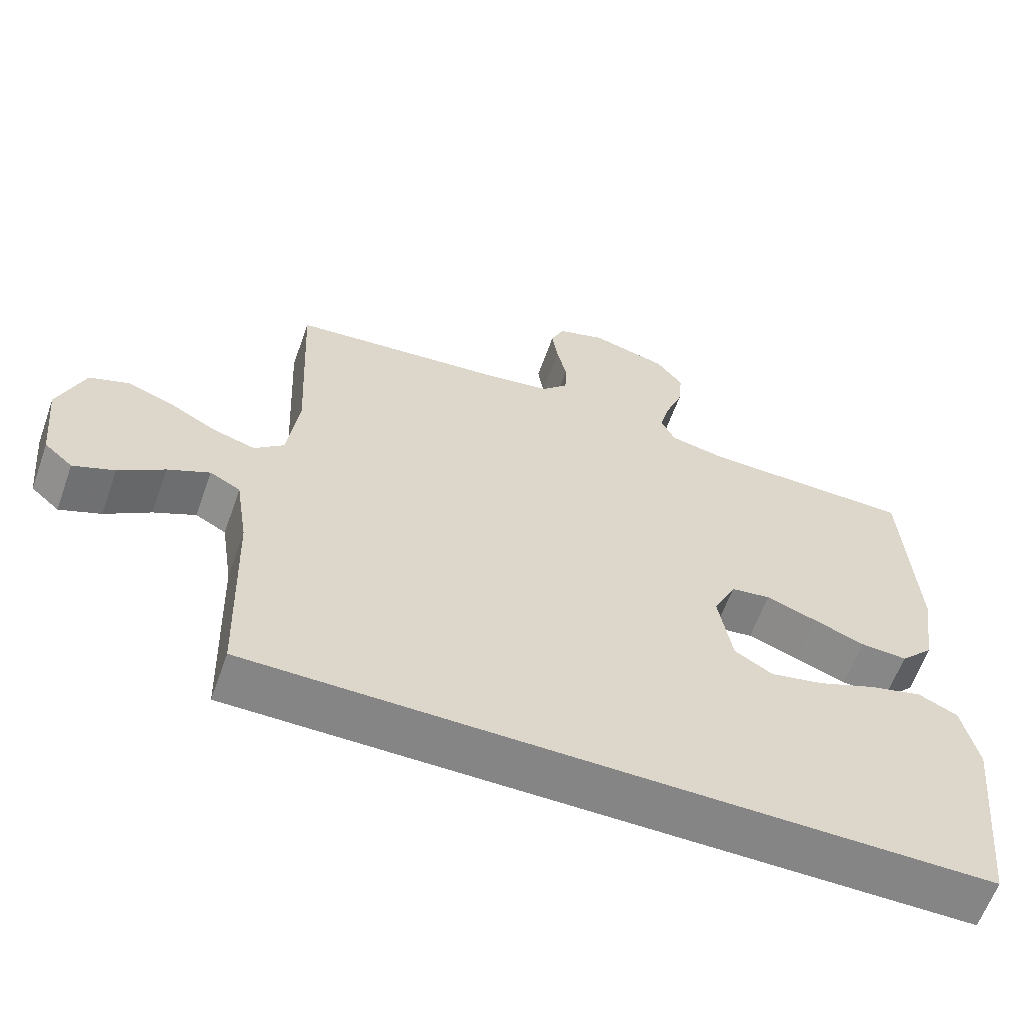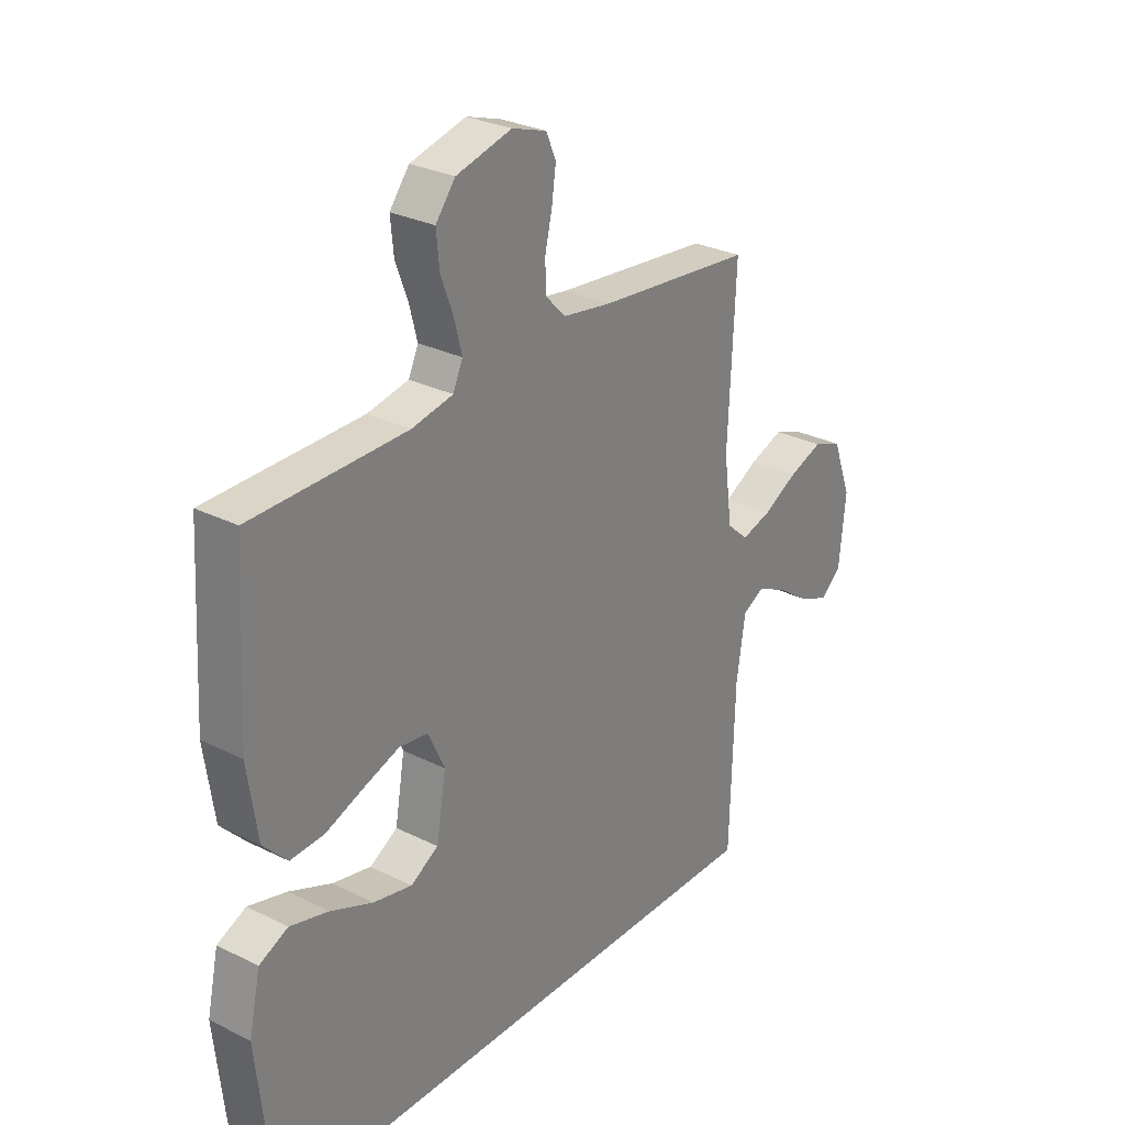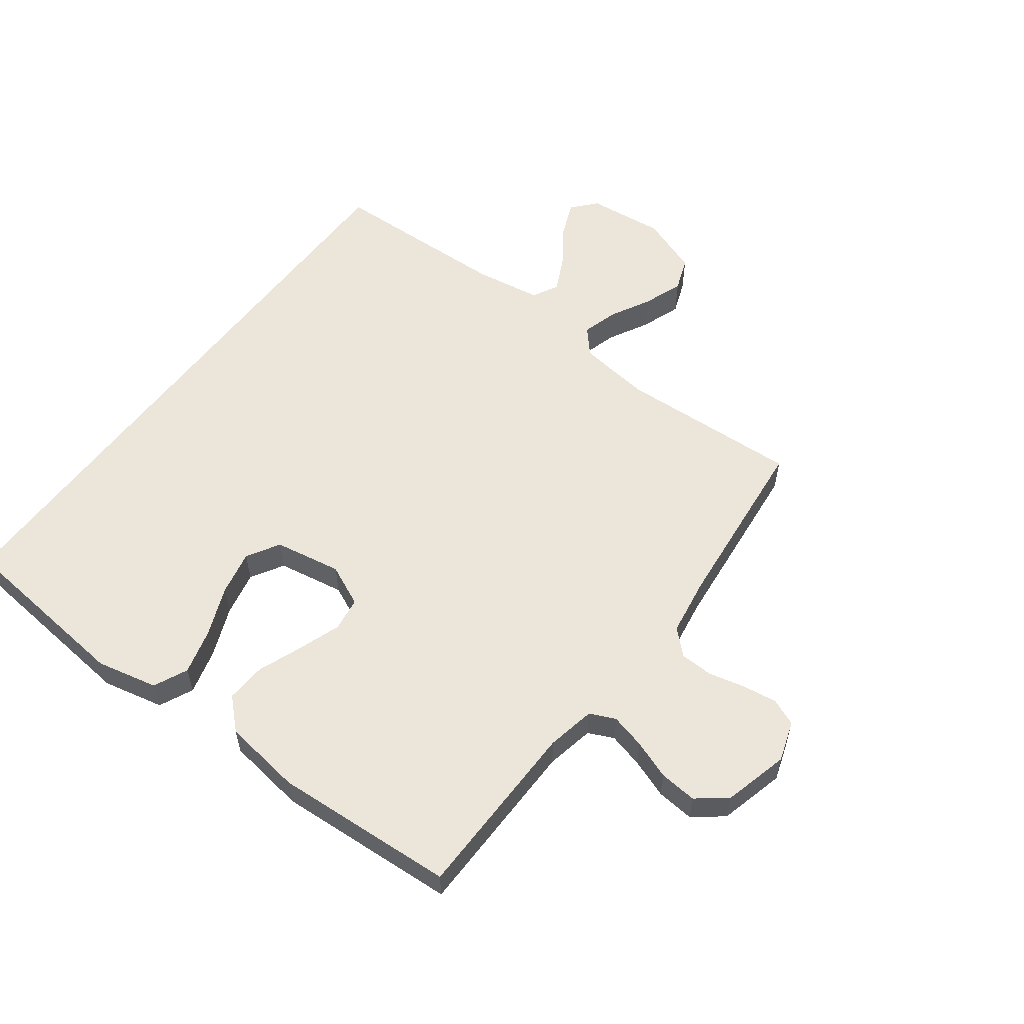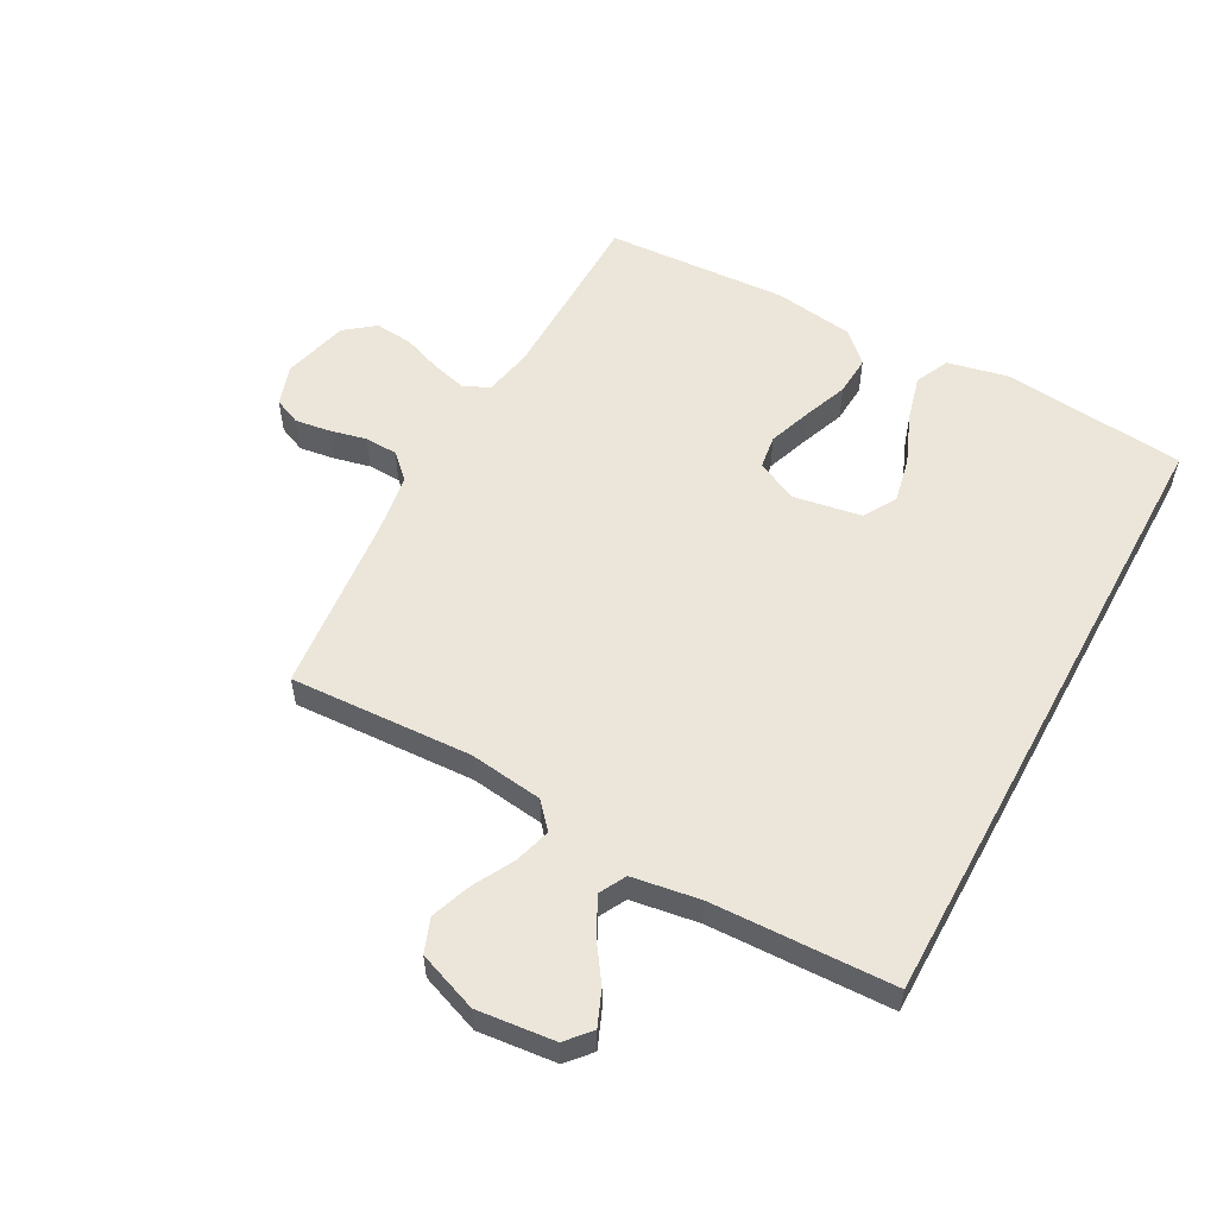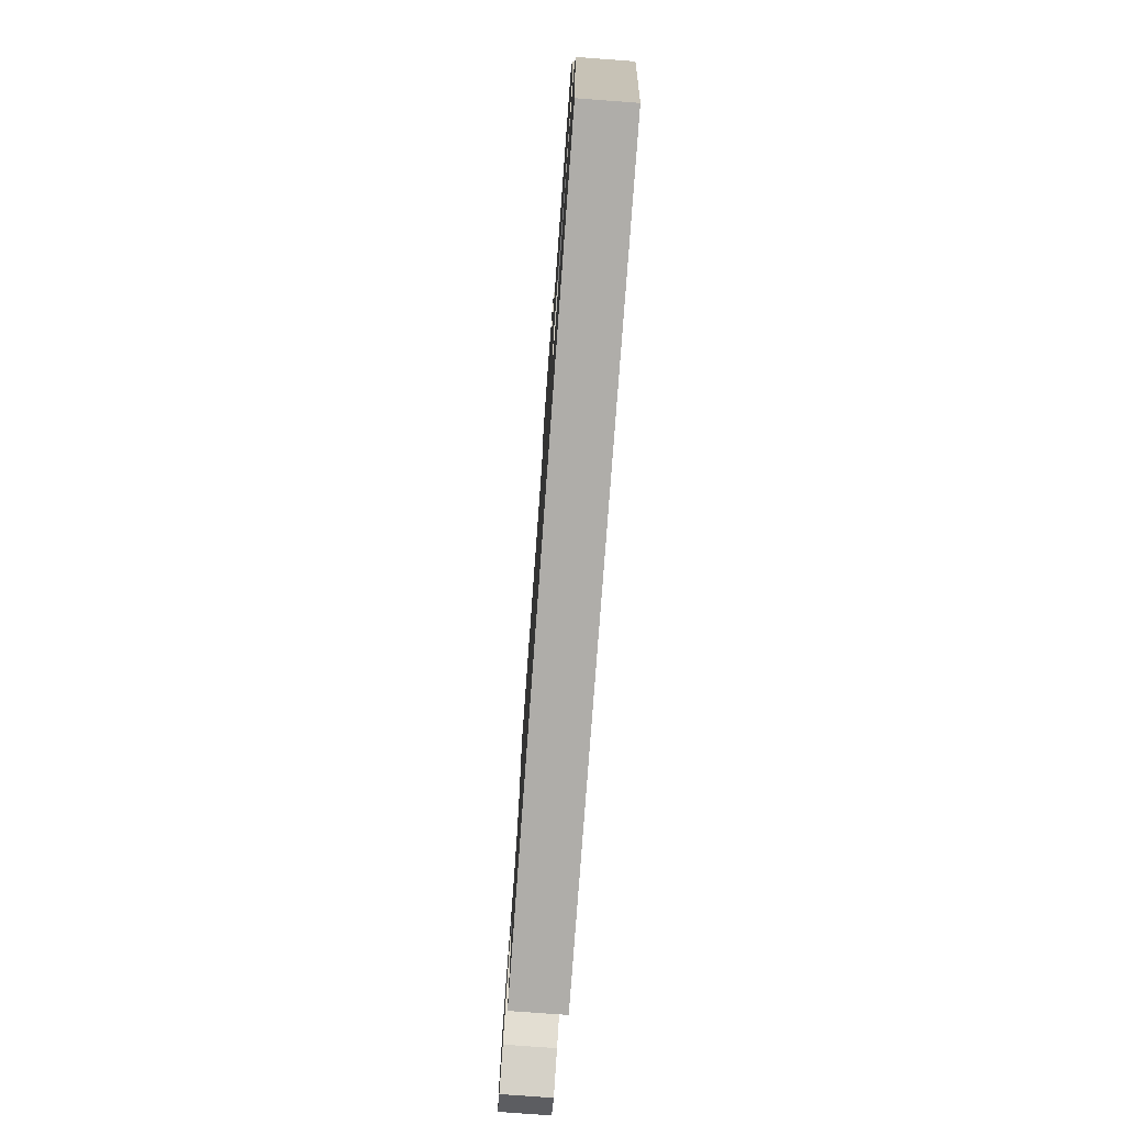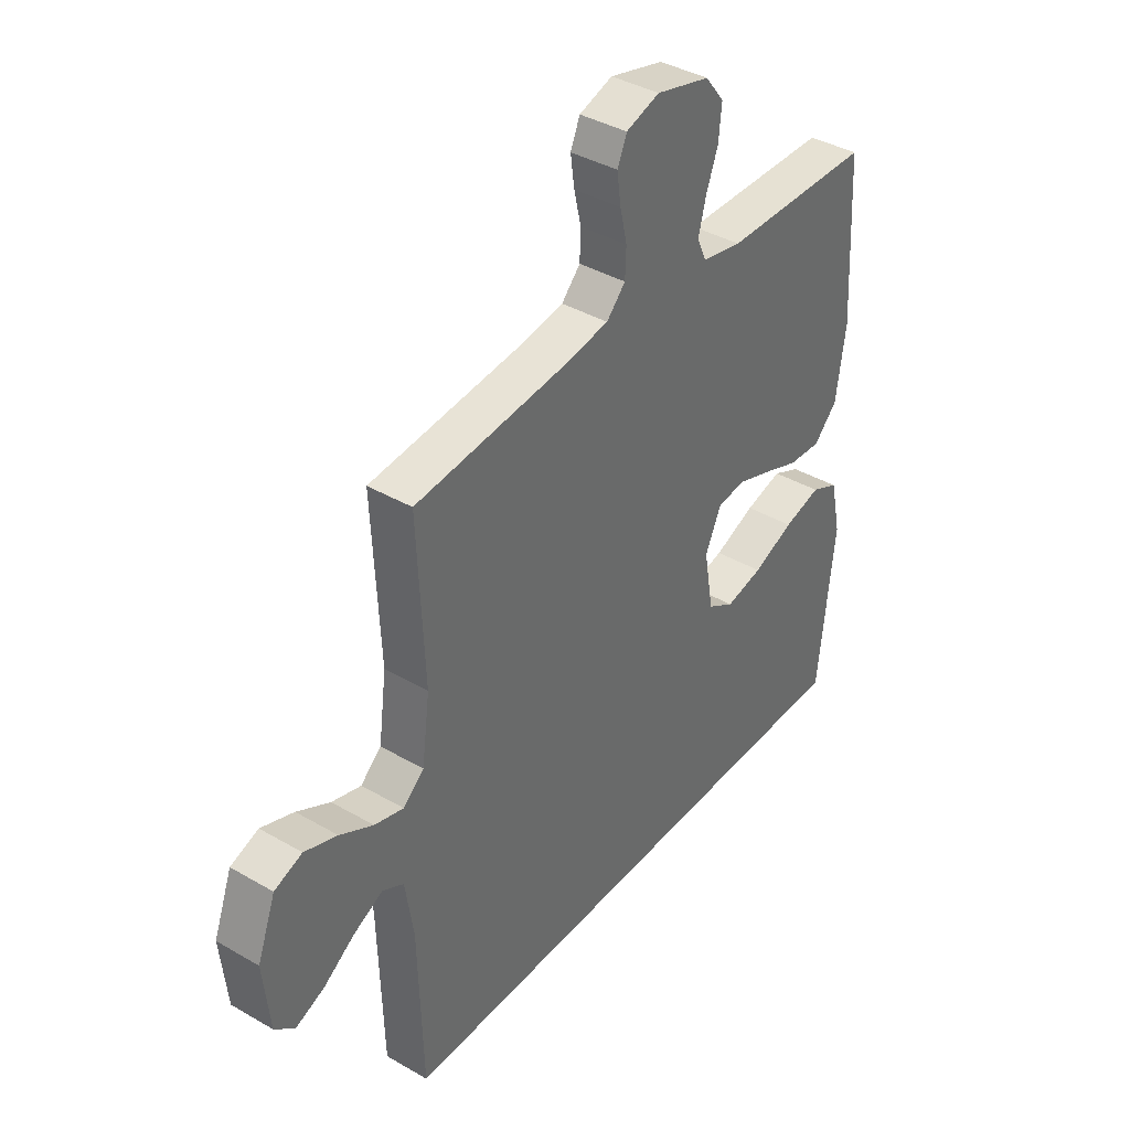
<metadata>
{"format":"obj","ext":"obj","renderer":"f3d","projection":"perspective","resolution":1024,"background":"white","views":[{"elev":-61.7,"azim":160.4,"up":"+Z"},{"elev":28.5,"azim":-53.0,"up":"+Z"},{"elev":56.4,"azim":-53.3,"up":"+Y"},{"elev":55.4,"azim":118.5,"up":"+Y"},{"elev":-77.4,"azim":-94.2,"up":"+Z"},{"elev":39.2,"azim":125.9,"up":"+Z"}]}
</metadata>
<code>
v -0.5 0.07 0.5
v -0.2 0.07 0.504
v -0.12 0.07 0.52
v -0.101 0.07 0.562
v -0.116 0.07 0.62
v -0.14 0.07 0.684
v -0.146 0.07 0.746
v -0.108 0.07 0.795
v 0 0.07 0.823
v 0.067 0.07 0.801
v 0.086 0.07 0.757
v 0.078 0.07 0.7
v 0.064 0.07 0.639
v 0.066 0.07 0.585
v 0.104 0.07 0.545
v 0.2 0.07 0.53
v 0.5 0.07 0.5
v 0.486 0.07 0.2
v 0.502 0.07 0.079
v 0.544 0.07 0.042
v 0.603 0.07 0.059
v 0.67 0.07 0.095
v 0.736 0.07 0.119
v 0.792 0.07 0.098
v 0.829 0.07 0
v 0.816 0.07 -0.128
v 0.776 0.07 -0.163
v 0.718 0.07 -0.139
v 0.654 0.07 -0.095
v 0.595 0.07 -0.066
v 0.552 0.07 -0.089
v 0.535 0.07 -0.2
v 0.526 0.07 -0.5
v -0.505 0.07 -0.5
v -0.537 0.07 -0.2
v -0.515 0.07 -0.099
v -0.459 0.07 -0.073
v -0.384 0.07 -0.093
v -0.301 0.07 -0.127
v -0.226 0.07 -0.143
v -0.172 0.07 -0.111
v -0.153 0.07 0
v -0.185 0.07 0.069
v -0.241 0.07 0.077
v -0.312 0.07 0.052
v -0.385 0.07 0.024
v -0.451 0.07 0.02
v -0.498 0.07 0.069
v -0.517 0.07 0.2
v -0.5 0 0.5
v -0.2 0 0.504
v -0.12 0 0.52
v -0.101 0 0.562
v -0.116 0 0.62
v -0.14 0 0.684
v -0.146 0 0.746
v -0.108 0 0.795
v 0 0 0.823
v 0.067 0 0.801
v 0.086 0 0.757
v 0.078 0 0.7
v 0.064 0 0.639
v 0.066 0 0.585
v 0.104 0 0.545
v 0.2 0 0.53
v 0.5 0 0.5
v 0.486 0 0.2
v 0.502 0 0.079
v 0.544 0 0.042
v 0.603 0 0.059
v 0.67 0 0.095
v 0.736 0 0.119
v 0.792 0 0.098
v 0.829 0 0
v 0.816 0 -0.128
v 0.776 0 -0.163
v 0.718 0 -0.139
v 0.654 0 -0.095
v 0.595 0 -0.066
v 0.552 0 -0.089
v 0.535 0 -0.2
v 0.526 0 -0.5
v -0.505 0 -0.5
v -0.537 0 -0.2
v -0.515 0 -0.099
v -0.459 0 -0.073
v -0.384 0 -0.093
v -0.301 0 -0.127
v -0.226 0 -0.143
v -0.172 0 -0.111
v -0.153 0 0
v -0.185 0 0.069
v -0.241 0 0.077
v -0.312 0 0.052
v -0.385 0 0.024
v -0.451 0 0.02
v -0.498 0 0.069
v -0.517 0 0.2
f 49 1 2
f 48 49 2
f 47 48 2
f 46 47 2
f 45 46 2
f 44 45 2 3
f 43 44 3 4
f 42 43 4
f 37 38 39
f 36 37 39
f 35 36 39
f 34 35 39
f 33 34 39
f 33 39 40
f 32 33 40 41
f 27 28 29
f 26 27 29
f 25 26 29
f 24 25 29
f 23 24 29
f 22 23 29
f 21 22 29
f 20 21 29 30
f 19 20 30 31
f 16 17 18
f 15 16 18 19
f 32 41 42
f 31 32 42
f 19 31 42
f 15 19 42
f 14 15 42
f 11 12 13
f 10 11 13
f 9 10 13
f 8 9 13
f 7 8 13
f 6 7 13
f 5 6 13
f 14 42 4
f 4 5 13 14
f 51 50 98
f 51 98 97
f 51 97 96
f 51 96 95
f 51 95 94
f 52 51 94 93
f 53 52 93 92
f 53 92 91
f 88 87 86
f 88 86 85
f 88 85 84
f 88 84 83
f 88 83 82
f 89 88 82
f 90 89 82 81
f 78 77 76
f 78 76 75
f 78 75 74
f 78 74 73
f 78 73 72
f 78 72 71
f 78 71 70
f 79 78 70 69
f 80 79 69 68
f 67 66 65
f 68 67 65 64
f 91 90 81
f 91 81 80
f 91 80 68
f 91 68 64
f 91 64 63
f 62 61 60
f 62 60 59
f 62 59 58
f 62 58 57
f 62 57 56
f 62 56 55
f 62 55 54
f 53 91 63
f 63 62 54 53
f 1 50 51 2
f 2 51 52 3
f 3 52 53 4
f 4 53 54 5
f 5 54 55 6
f 6 55 56 7
f 7 56 57 8
f 8 57 58 9
f 9 58 59 10
f 10 59 60 11
f 11 60 61 12
f 12 61 62 13
f 13 62 63 14
f 14 63 64 15
f 15 64 65 16
f 16 65 66 17
f 17 66 67 18
f 18 67 68 19
f 19 68 69 20
f 20 69 70 21
f 21 70 71 22
f 22 71 72 23
f 23 72 73 24
f 24 73 74 25
f 25 74 75 26
f 26 75 76 27
f 27 76 77 28
f 28 77 78 29
f 29 78 79 30
f 30 79 80 31
f 31 80 81 32
f 32 81 82 33
f 33 82 83 34
f 34 83 84 35
f 35 84 85 36
f 36 85 86 37
f 37 86 87 38
f 38 87 88 39
f 39 88 89 40
f 40 89 90 41
f 41 90 91 42
f 42 91 92 43
f 43 92 93 44
f 44 93 94 45
f 45 94 95 46
f 46 95 96 47
f 47 96 97 48
f 48 97 98 49
f 49 98 50 1

</code>
